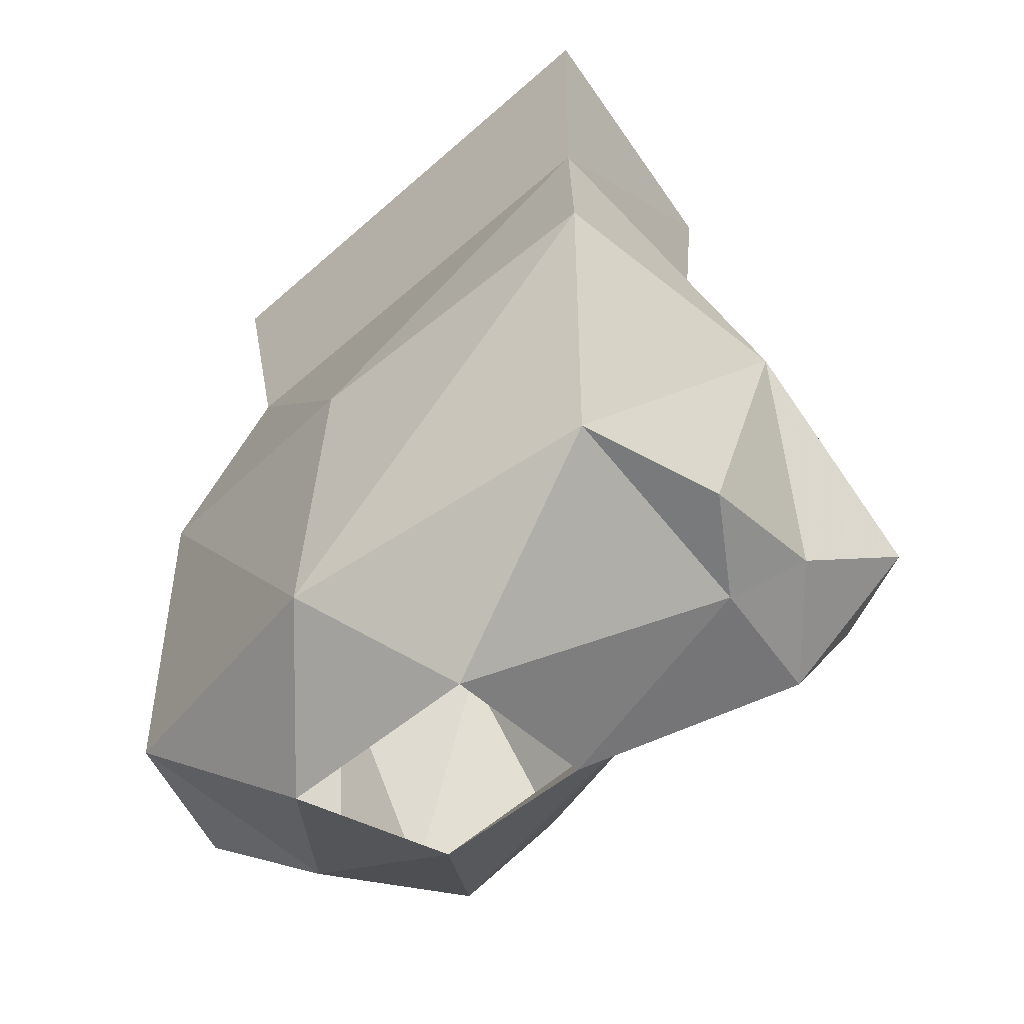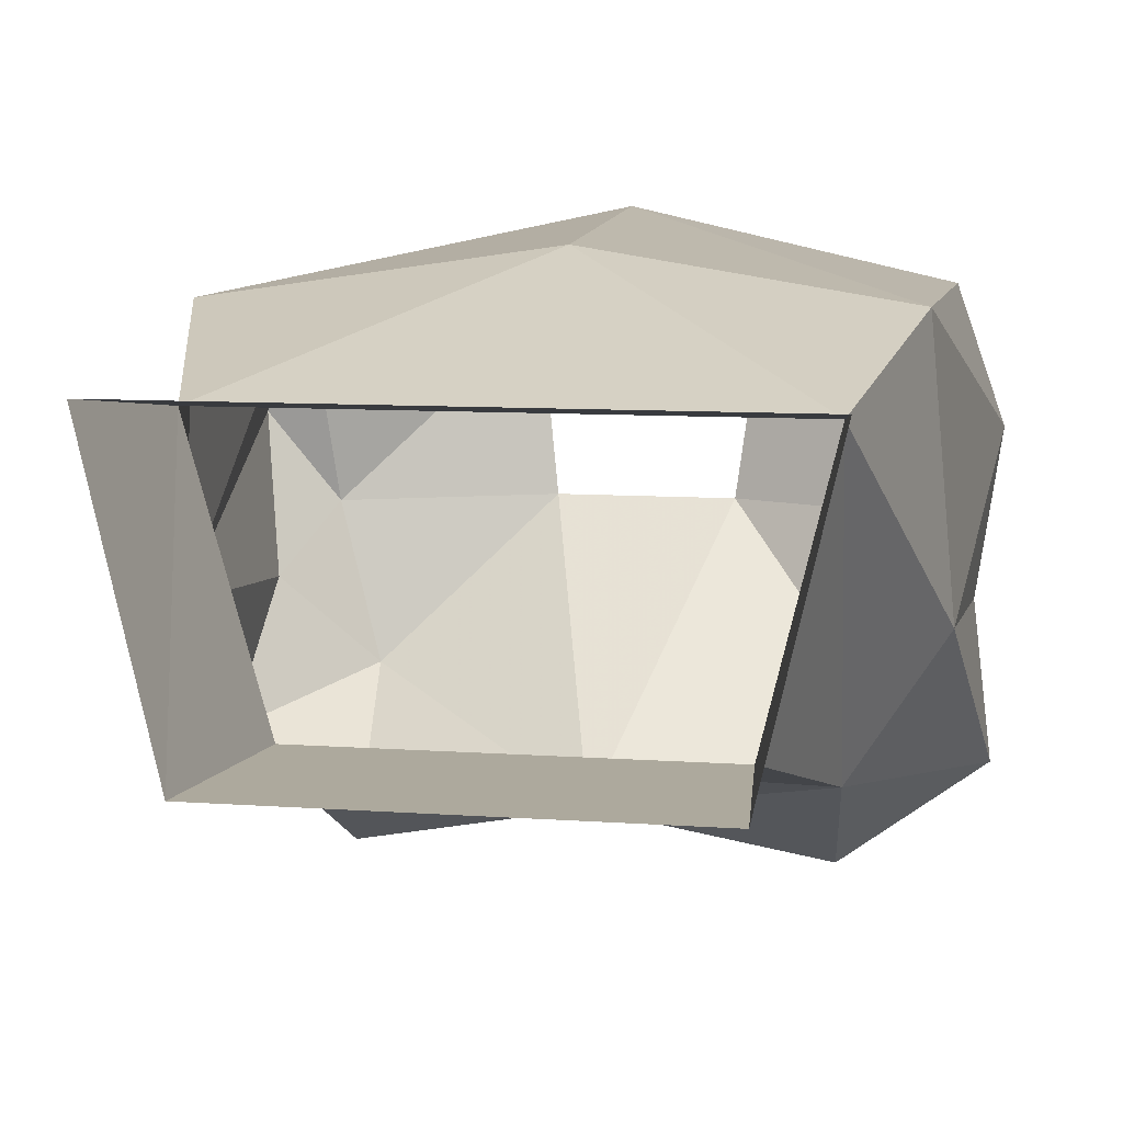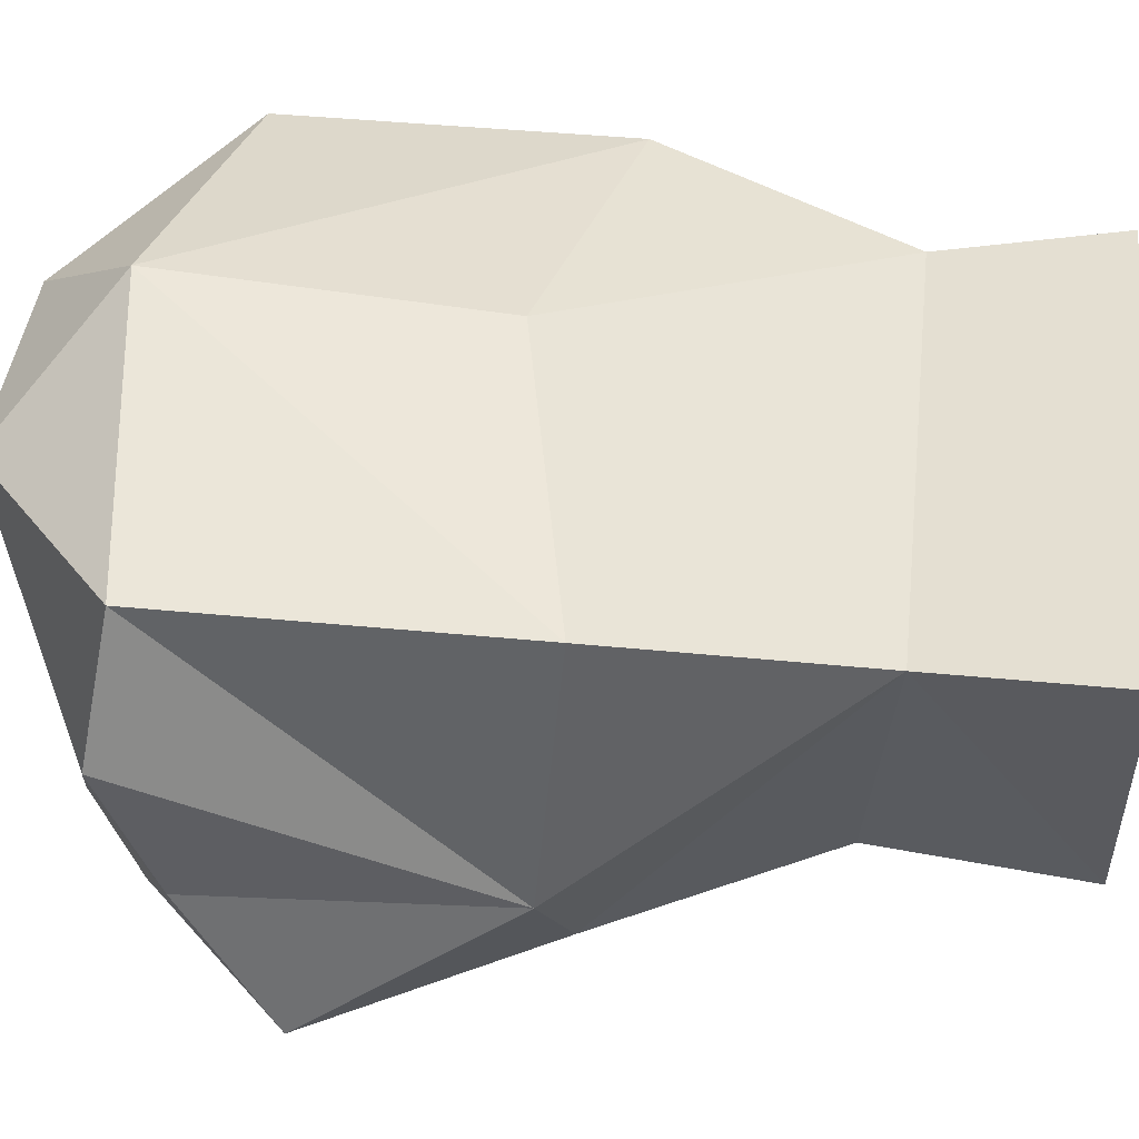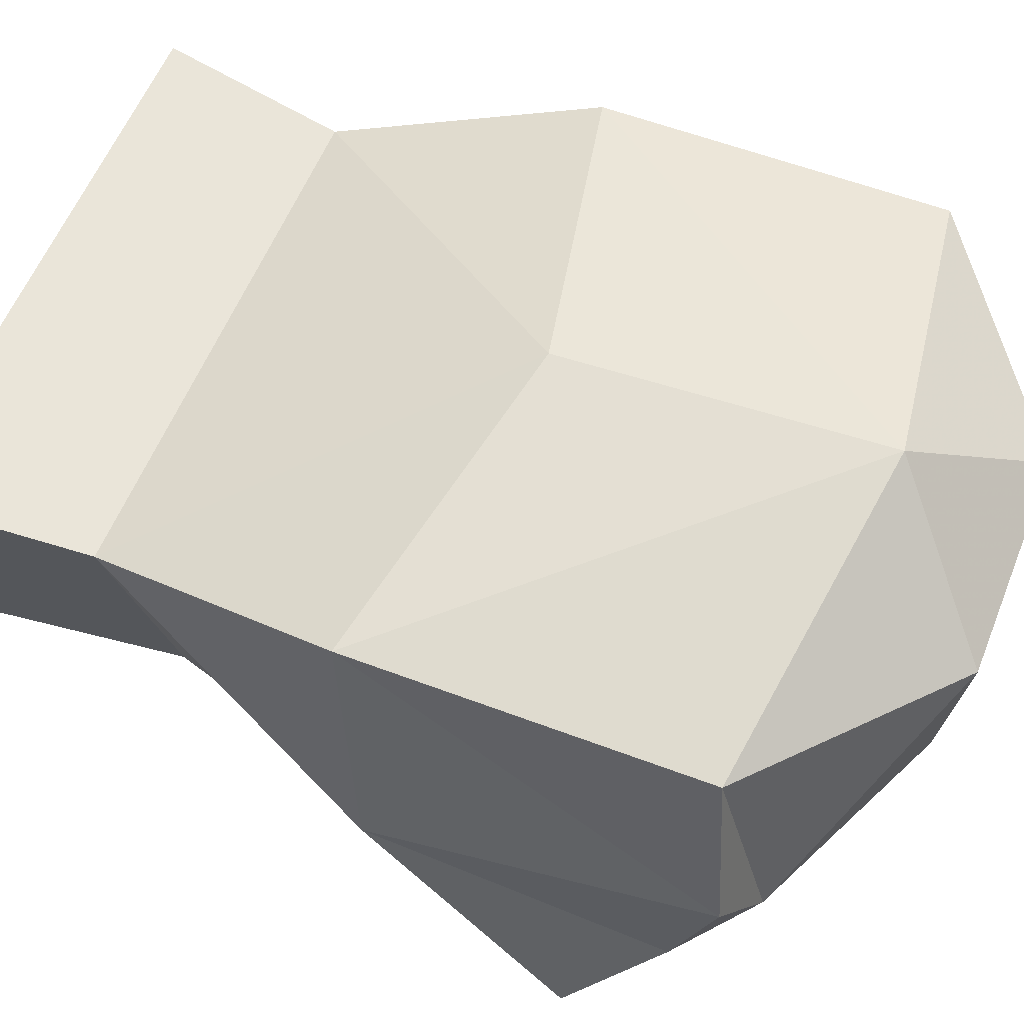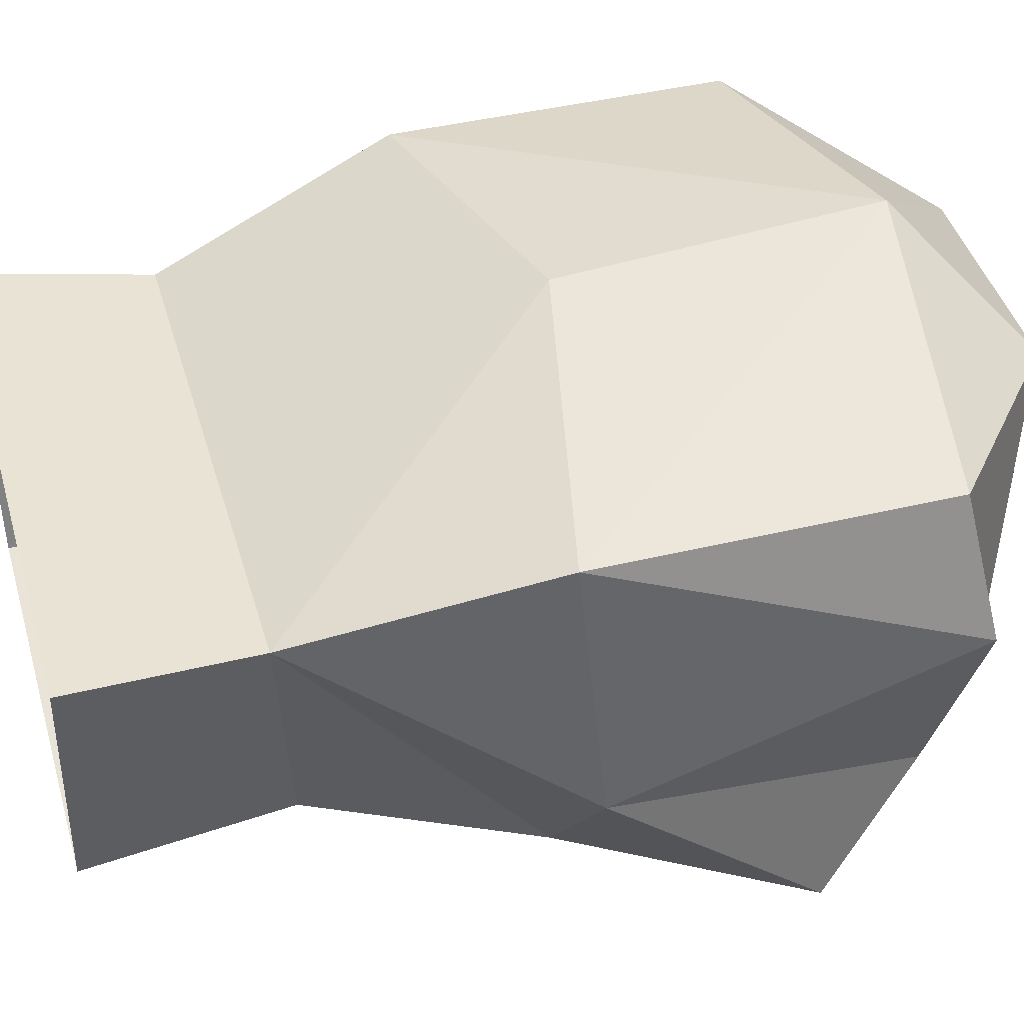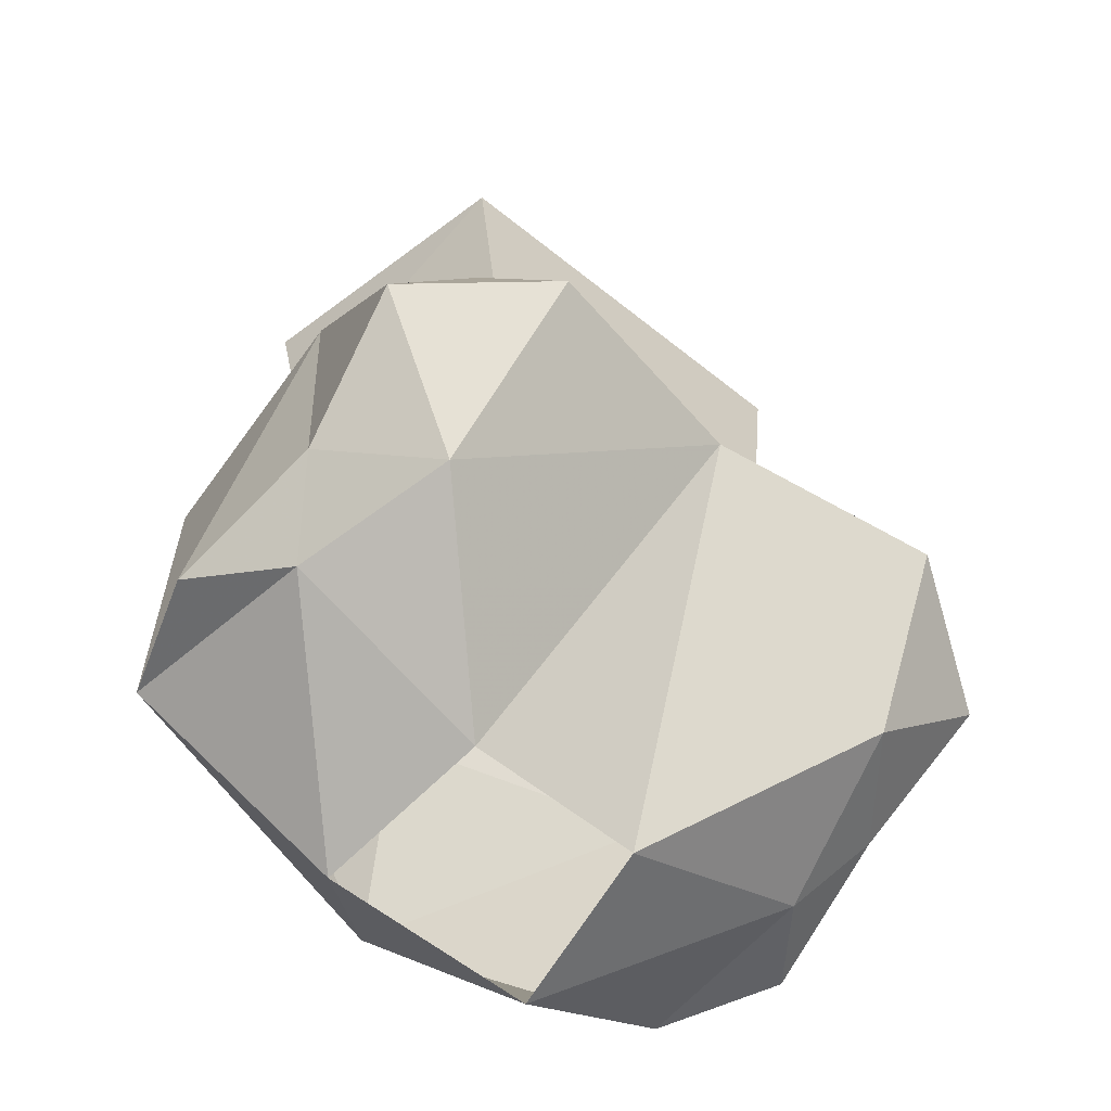
<metadata>
{"format":"obj","ext":"obj","renderer":"f3d","projection":"perspective","resolution":1024,"background":"white","views":[{"elev":-47.8,"azim":45.0,"up":"+Y"},{"elev":8.8,"azim":-168.8,"up":"+Z"},{"elev":43.2,"azim":96.6,"up":"+Z"},{"elev":57.2,"azim":-68.4,"up":"+Z"},{"elev":43.0,"azim":-105.9,"up":"+Z"},{"elev":-60.6,"azim":140.6,"up":"+Y"}]}
</metadata>
<code>
o idk/female/torso/polo_neck
v 0 -157 10
v 0 -143 9
v -14 -140 7
v -14 -155 7
v -5 -162 5
v 5 -162 5
v 14 -155 7
v 14 -140 7
v 11 -129 4
v -12 -129 4
v -15 -141 -5
v -16 -156 1
v -13 -157 -3
v 8 -130 -8
v -10 -121 -8
v 9 -121 -8
v 11 -140 -11
v 0 -141 -11
v -9 -130 -8
v -13 -121 5
v 12 -121 5
v -11 -140 -11
v 0 -147 -14
v -10 -148 -16
v -16 -150 -12
v 15 -141 -5
v 16 -156 1
v 15 -154 -6
v 16 -150 -12
v 10 -148 -16
v -15 -154 -6
v -11 -155 -11
v -4 -161 -3
v 13 -157 -3
v 4 -161 -3
v 11 -156 -10
f 1 2 3
f 1 3 4
f 1 4 5
f 1 5 6
f 1 6 7
f 1 7 8
f 1 8 2
f 2 8 9
f 2 9 10
f 2 10 3
f 3 10 11
f 3 11 12
f 3 12 4
f 4 12 13
f 4 13 5
f 4 5 1
f 14 15 16
f 14 16 9
f 14 9 17
f 14 17 18
f 14 18 19
f 14 19 15
f 15 19 20
f 20 19 10
f 20 10 21
f 21 10 9
f 21 9 16
f 22 19 18
f 22 18 23
f 22 23 24
f 22 24 25
f 22 25 11
f 22 11 10
f 22 10 19
f 26 17 9
f 26 9 8
f 26 8 7
f 26 7 27
f 26 27 28
f 26 28 29
f 26 29 17
f 17 29 30
f 17 30 23
f 17 23 18
f 31 13 12
f 31 12 11
f 31 11 25
f 31 25 32
f 31 32 13
f 13 32 33
f 13 33 5
f 34 27 7
f 34 7 6
f 34 6 35
f 34 35 36
f 34 36 28
f 34 28 27
f 24 23 32
f 24 32 25
f 23 33 32
f 33 23 35
f 35 23 36
f 36 23 30
f 36 30 29
f 36 29 28

</code>
